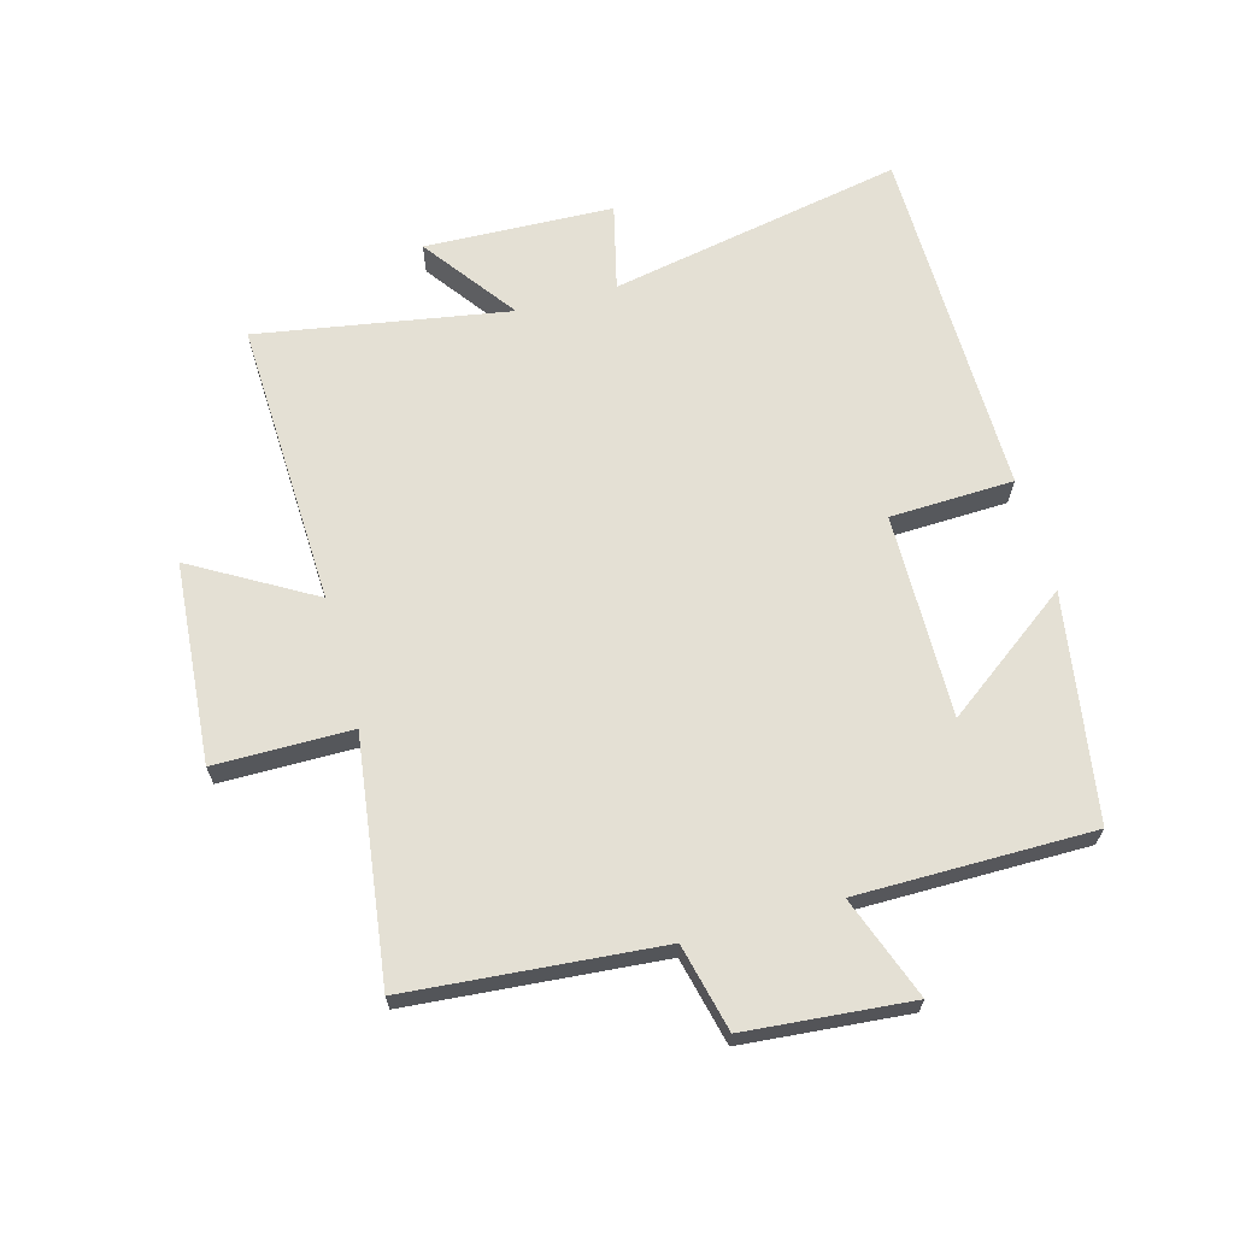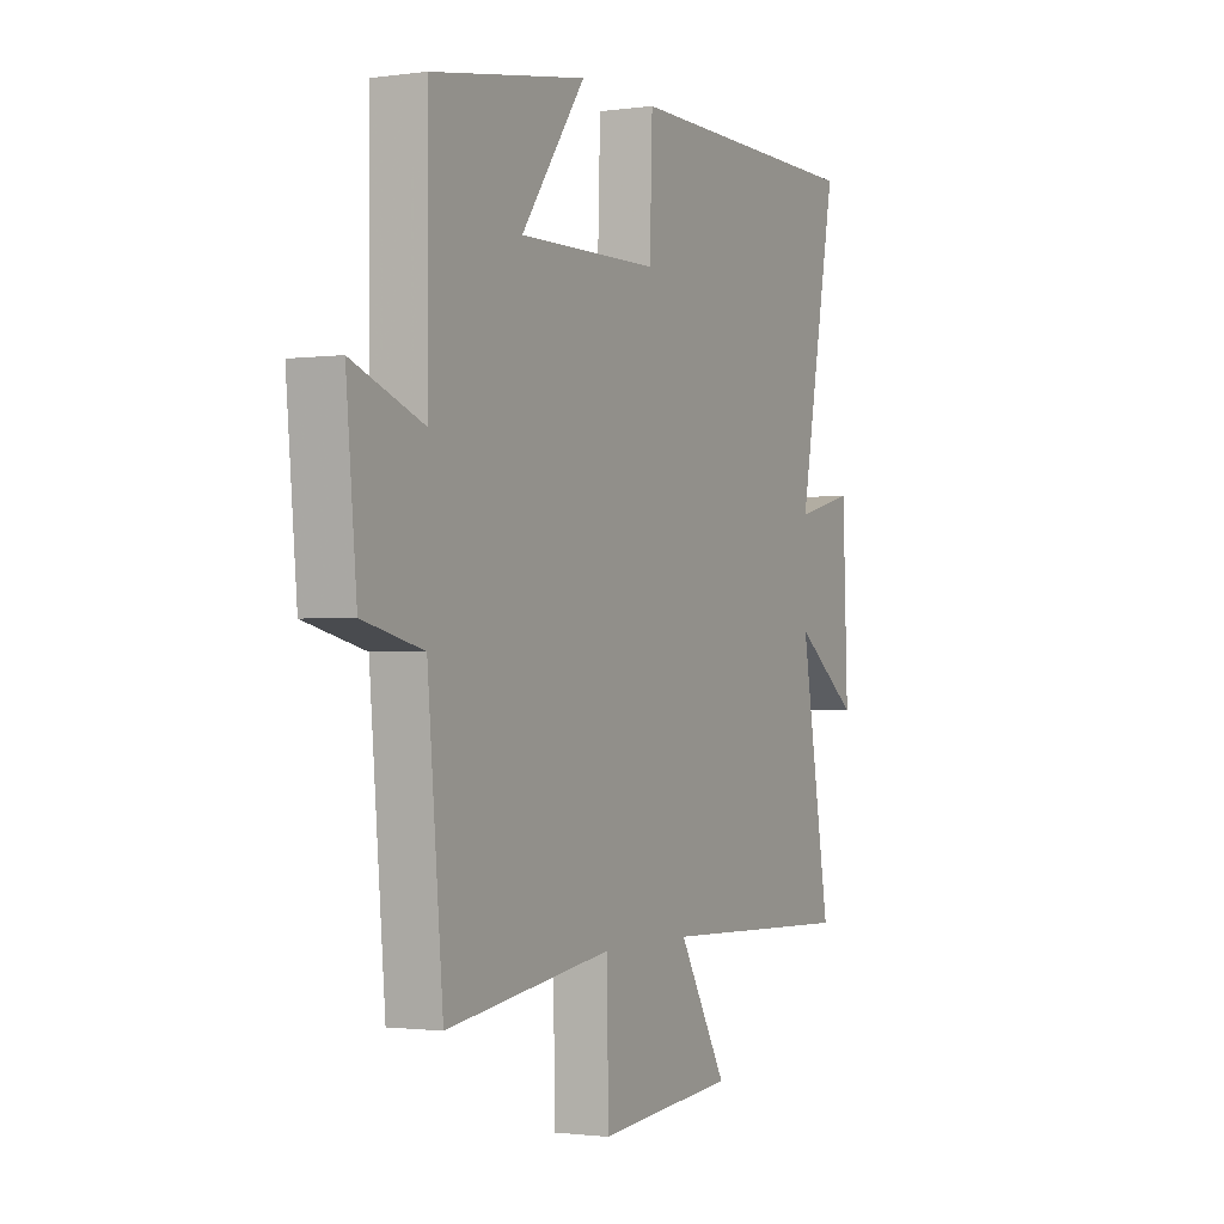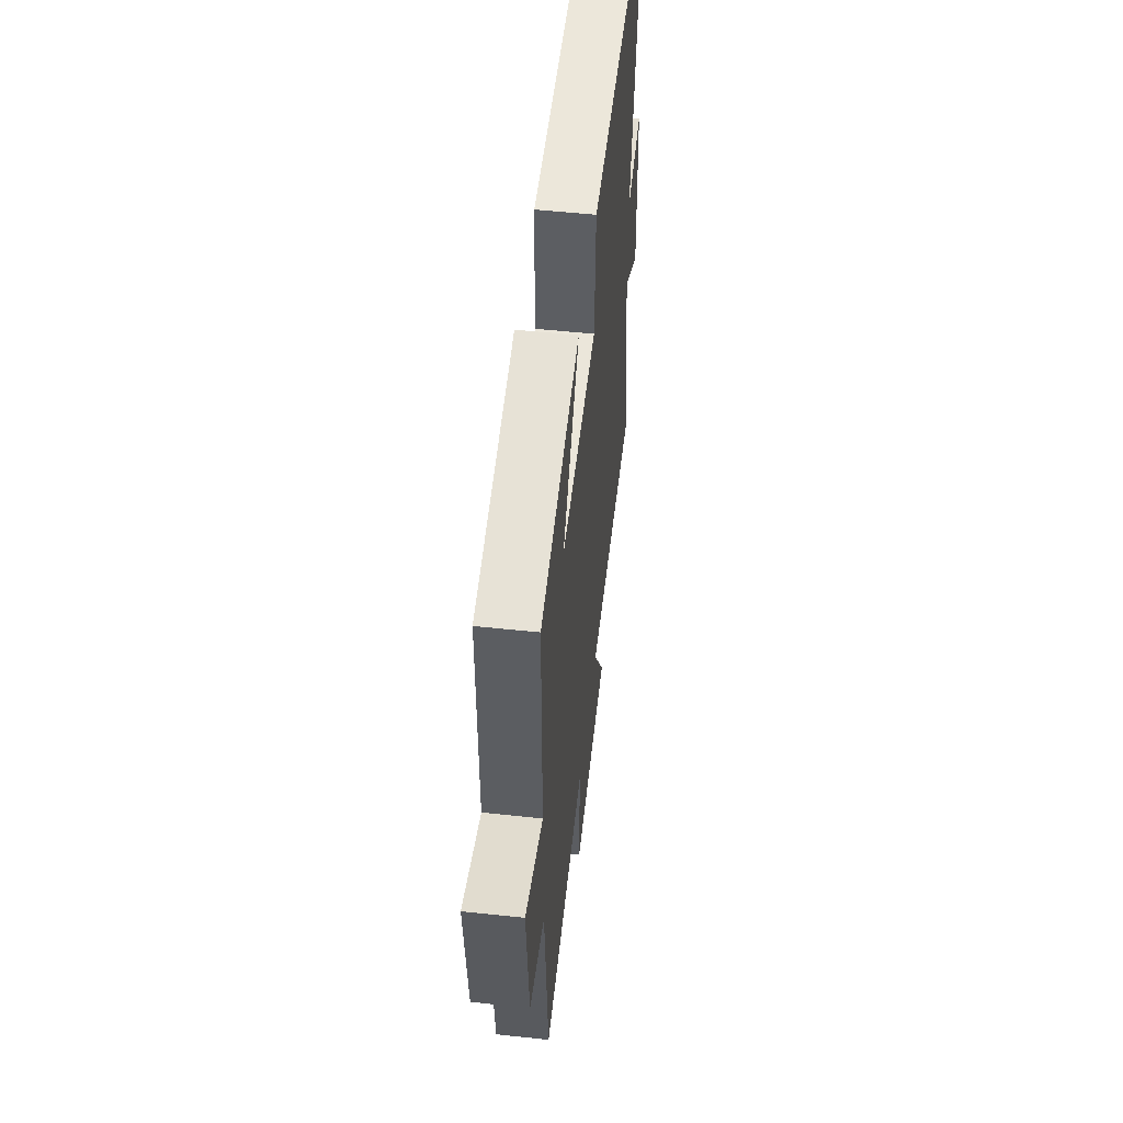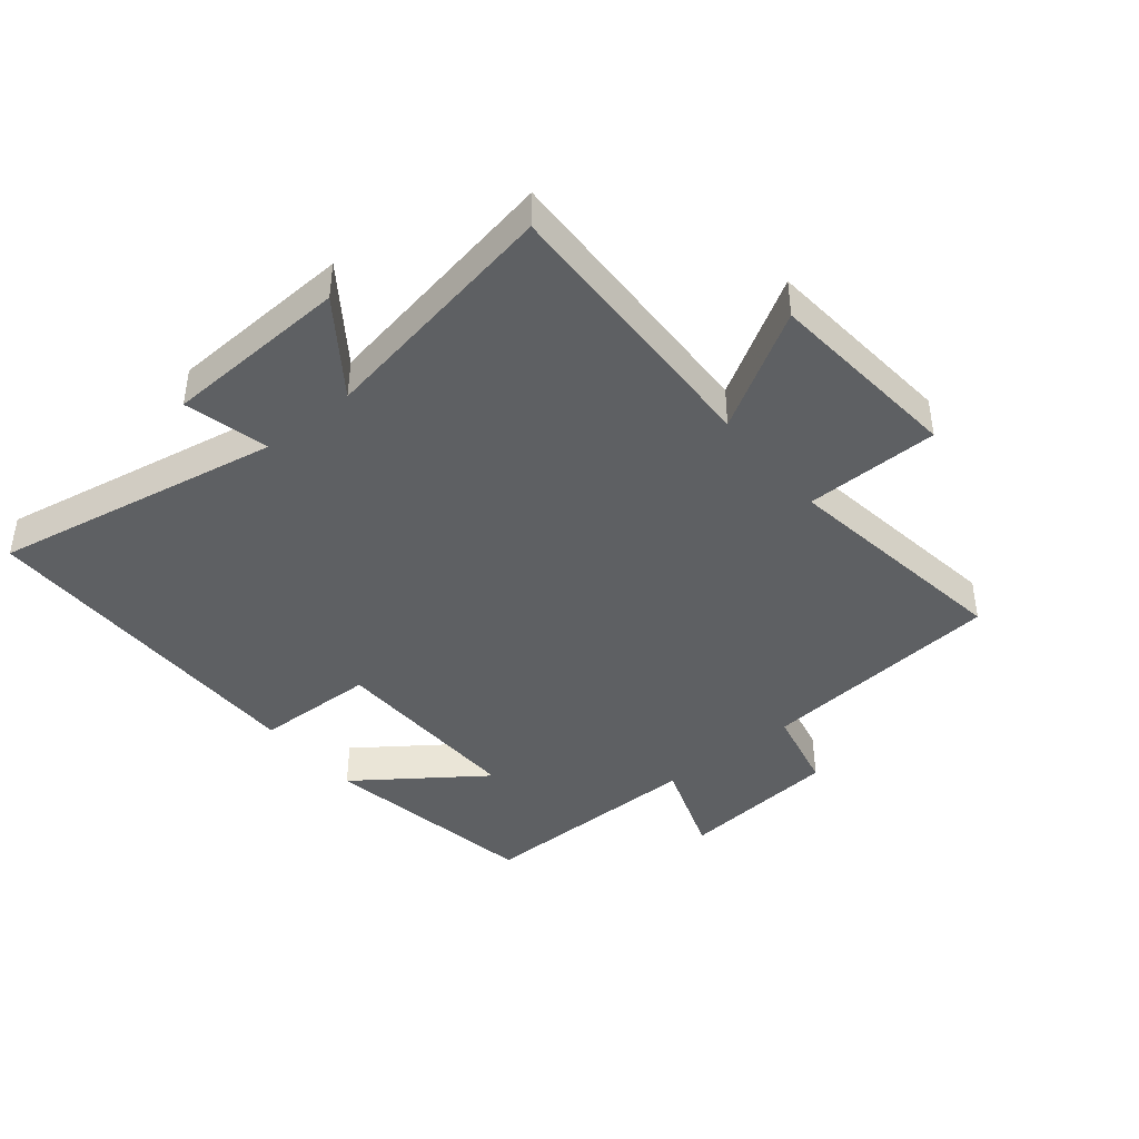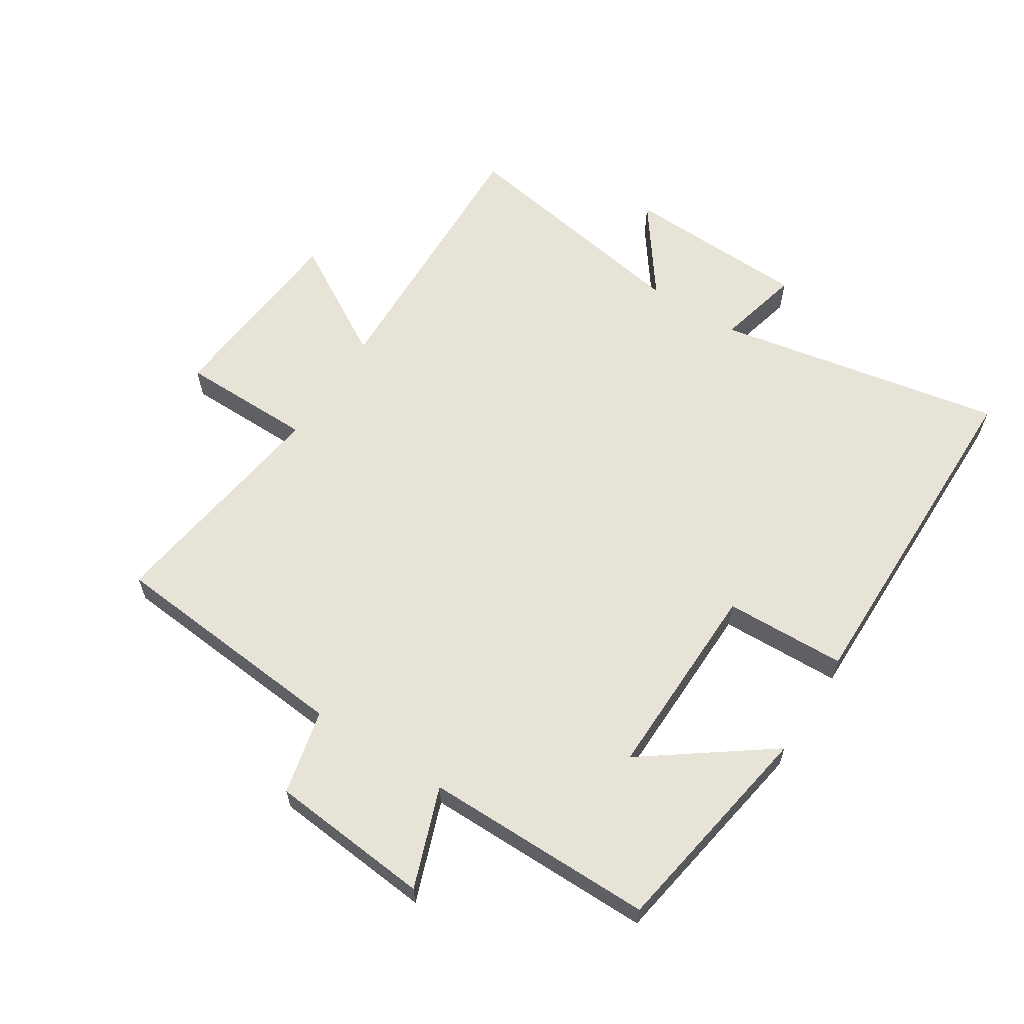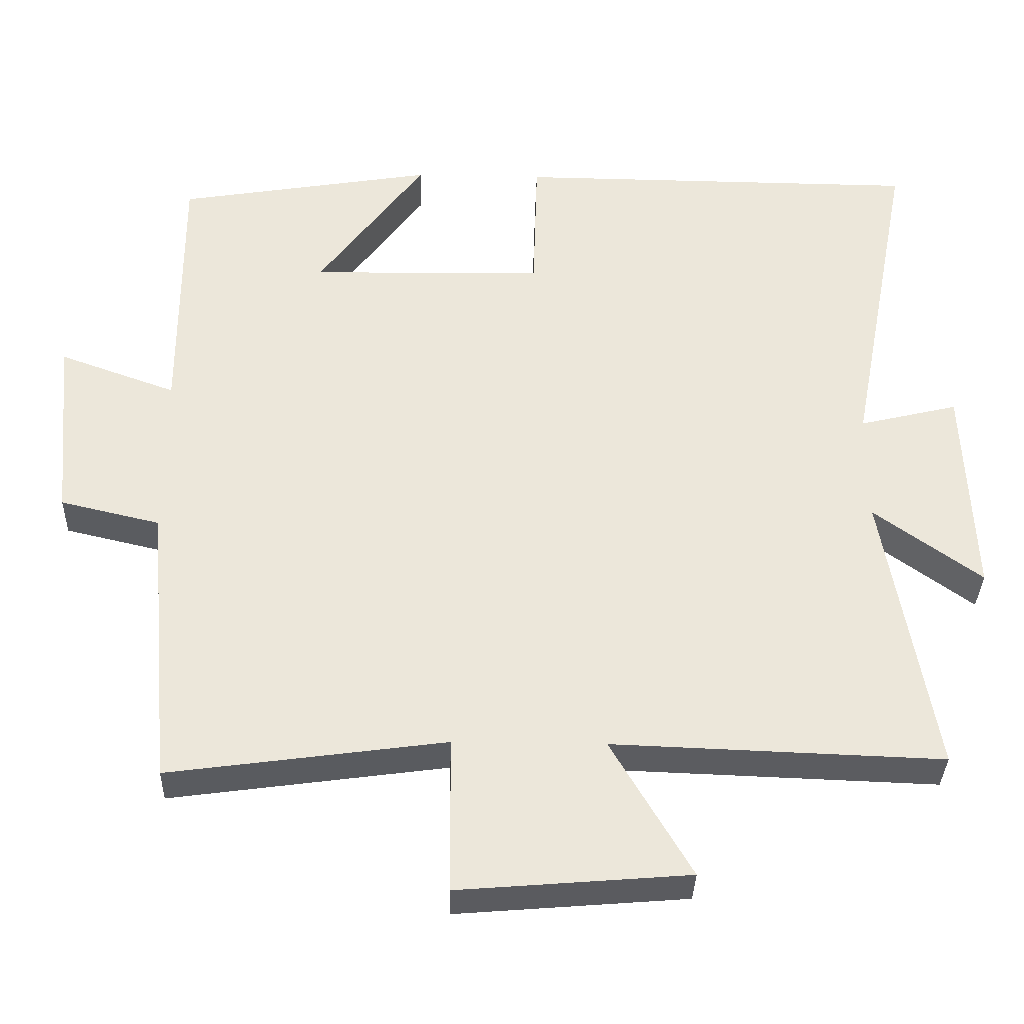
<metadata>
{"format":"obj","ext":"obj","renderer":"f3d","projection":"perspective","resolution":1024,"background":"white","views":[{"elev":66.1,"azim":-105.6,"up":"+Y"},{"elev":-1.4,"azim":-63.3,"up":"+Z"},{"elev":53.5,"azim":-83.5,"up":"+Z"},{"elev":-42.1,"azim":129.5,"up":"+Y"},{"elev":61.6,"azim":-57.4,"up":"+Y"},{"elev":-34.6,"azim":-1.6,"up":"+Z"}]}
</metadata>
<code>
v 0.588 0.07 0.496
v 0.5 0.07 0.034
v 0.635 0.07 0.067
v 0.647 0.07 -0.229
v 0.5 0.07 -0.122
v 0.568 0.07 -0.516
v 0.118 0.07 -0.5
v 0.228 0.07 -0.688
v -0.086 0.07 -0.714
v -0.088 0.07 -0.5
v -0.465 0.07 -0.552
v -0.5 0.07 -0.159
v -0.636 0.07 -0.127
v -0.66 0.07 0.131
v -0.5 0.07 0.073
v -0.501 0.07 0.441
v -0.149 0.07 0.5
v -0.295 0.07 0.3
v 0.025 0.07 0.306
v 0.031 0.07 0.5
v 0.588 0 0.496
v 0.5 0 0.034
v 0.635 0 0.067
v 0.647 0 -0.229
v 0.5 0 -0.122
v 0.568 0 -0.516
v 0.118 0 -0.5
v 0.228 0 -0.688
v -0.086 0 -0.714
v -0.088 0 -0.5
v -0.465 0 -0.552
v -0.5 0 -0.159
v -0.636 0 -0.127
v -0.66 0 0.131
v -0.5 0 0.073
v -0.501 0 0.441
v -0.149 0 0.5
v -0.295 0 0.3
v 0.025 0 0.306
v 0.031 0 0.5
f 19 20 1 2
f 18 19 2
f 15 16 17 18
f 15 18 2
f 12 13 14 15
f 10 11 12 15
f 10 15 2
f 7 8 9 10
f 7 10 2 3
f 5 6 7
f 5 7 3
f 3 4 5
f 22 21 40 39
f 22 39 38
f 38 37 36 35
f 22 38 35
f 35 34 33 32
f 35 32 31 30
f 22 35 30
f 30 29 28 27
f 23 22 30 27
f 27 26 25
f 23 27 25
f 25 24 23
f 1 21 22 2
f 2 22 23 3
f 3 23 24 4
f 4 24 25 5
f 5 25 26 6
f 6 26 27 7
f 7 27 28 8
f 8 28 29 9
f 9 29 30 10
f 10 30 31 11
f 11 31 32 12
f 12 32 33 13
f 13 33 34 14
f 14 34 35 15
f 15 35 36 16
f 16 36 37 17
f 17 37 38 18
f 18 38 39 19
f 19 39 40 20
f 20 40 21 1

</code>
